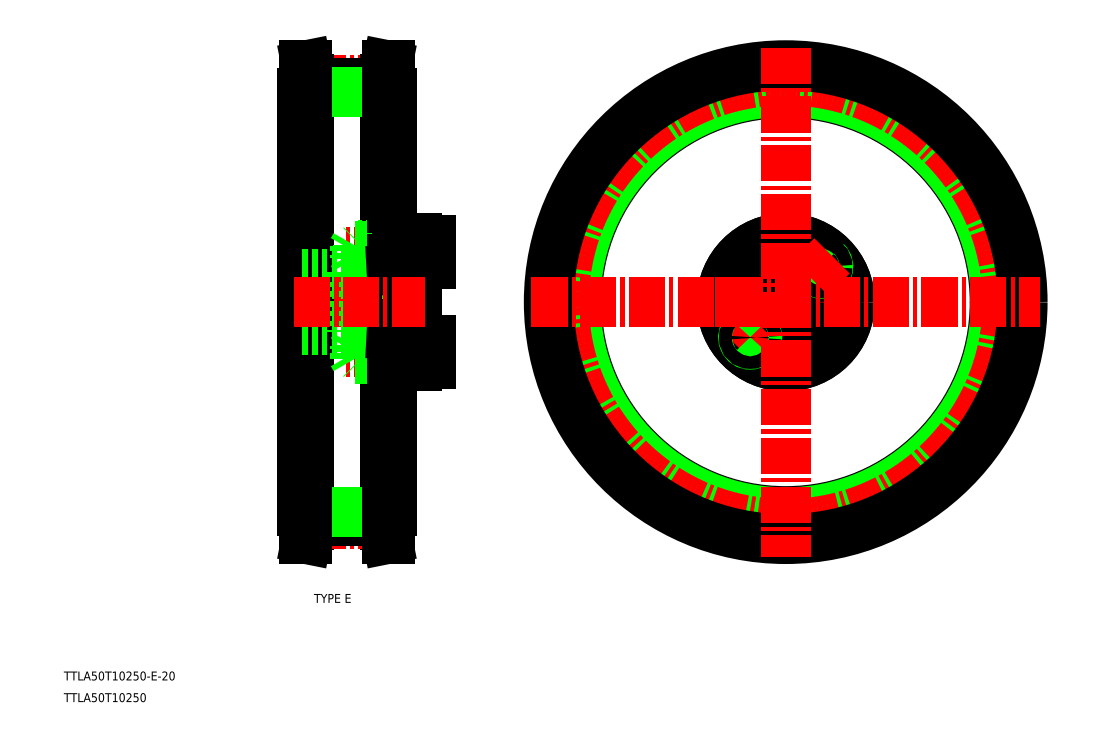
<metadata>
{"format":"dxf","ext":"dxf","renderer":"ezdxf+matplotlib","layout":"modelspace","background":"white","min_lineweight":24,"dpi":150}
</metadata>
<code>
0
SECTION
2
ENTITIES
0
TEXT
8
0
10
48.54
20
126.3
30
0
40
3.2
1
TTLA50T10250
0
TEXT
8
0
10
48.54
20
134.1
30
0
40
3.2
1
TTLA50T10250-E-20
0
TEXT
8
0
10
138.3
20
161.9
30
0
40
3.2
1
TYPE E
0
LINE
8
CENTER
10
136.1
20
269.9
30
0
11
164.1
21
269.9
31
0
0
LINE
8
0
10
134.1
20
194.9
30
0
11
134.1
21
344.9
31
0
0
LINE
8
0
10
166.1
20
194.9
30
0
11
166.1
21
344.9
31
0
0
LINE
8
CENTER
10
136.6
20
349.4
30
0
11
163.6
21
349.4
31
0
0
LINE
8
0
10
136.6
20
348.5
30
0
11
163.6
21
348.5
31
0
0
LINE
8
0
10
134.6
20
354.9
30
0
11
134.6
21
184.9
31
0
0
LINE
8
0
10
134.6
20
354.9
30
0
11
135.6
21
354.9
31
0
0
LINE
8
0
10
135.6
20
354.9
30
0
11
136.6
21
349.9
31
0
0
LINE
8
0
10
136.6
20
349.9
30
0
11
136.6
21
189.9
31
0
0
LINE
8
0
10
165.6
20
354.9
30
0
11
165.6
21
184.9
31
0
0
LINE
8
0
10
165.6
20
354.9
30
0
11
164.6
21
354.9
31
0
0
LINE
8
0
10
164.6
20
354.9
30
0
11
163.6
21
349.9
31
0
0
LINE
8
0
10
163.6
20
349.9
30
0
11
163.6
21
189.9
31
0
0
LINE
8
0
10
165.6
20
344.9
30
0
11
163.6
21
344.9
31
0
0
LINE
8
0
10
165.6
20
344.9
30
0
11
166.1
21
344.9
31
0
0
LINE
8
0
10
136.6
20
345.3
30
0
11
163.6
21
345.3
31
0
0
LINE
8
CENTER
10
136.6
20
190.3
30
0
11
163.6
21
190.3
31
0
0
LINE
8
0
10
136.6
20
191.2
30
0
11
163.6
21
191.2
31
0
0
LINE
8
0
10
134.6
20
184.9
30
0
11
135.6
21
184.9
31
0
0
LINE
8
0
10
135.6
20
184.9
30
0
11
136.6
21
189.9
31
0
0
LINE
8
0
10
165.6
20
184.9
30
0
11
164.6
21
184.9
31
0
0
LINE
8
0
10
164.6
20
184.9
30
0
11
163.6
21
189.9
31
0
0
LINE
8
0
10
136.6
20
194.4
30
0
11
163.6
21
194.4
31
0
0
LINE
8
0
10
164.6
20
354.9
30
0
11
164.6
21
184.9
31
0
0
LINE
8
0
10
135.6
20
354.9
30
0
11
135.6
21
184.9
31
0
0
LINE
8
0
10
134.6
20
344.9
30
0
11
136.6
21
344.9
31
0
0
LINE
8
0
10
134.6
20
344.9
30
0
11
134.1
21
344.9
31
0
0
LINE
8
0
10
165.6
20
194.9
30
0
11
163.6
21
194.9
31
0
0
LINE
8
0
10
165.6
20
194.9
30
0
11
166.1
21
194.9
31
0
0
LINE
8
0
10
134.6
20
194.9
30
0
11
136.6
21
194.9
31
0
0
LINE
8
0
10
134.6
20
194.9
30
0
11
134.1
21
194.9
31
0
0
LINE
8
0
10
150.1
20
280.7
30
0
11
150.1
21
259
31
0
0
LINE
8
0
10
152.1
20
280.7
30
0
11
152.1
21
259
31
0
0
LINE
8
0
10
175.1
20
283.6
30
0
11
175.1
21
269.9
31
0
0
LINE
8
0
10
168.1
20
281.6
30
0
11
168.1
21
269.9
31
0
0
CIRCLE
8
0
10
289.6
20
269.9
30
0
40
4.25
0
CIRCLE
8
0
10
325.6
20
269.9
30
0
40
4.25
0
CIRCLE
8
CENTER
10
307.6
20
269.9
30
0
40
18
0
CIRCLE
8
0
10
307.6
20
269.9
30
0
40
10
0
CIRCLE
8
0
10
307.6
20
269.9
30
0
40
23
0
CIRCLE
8
0
10
307.6
20
269.9
30
0
40
23
0
LINE
8
CENTER
10
183.1
20
251.9
30
0
11
148.8
21
251.9
31
0
0
LINE
8
0
10
175.1
20
249.4
30
0
11
168.1
21
249.4
31
0
0
LINE
8
0
10
152.1
20
259.9
30
0
11
166.1
21
259.9
31
0
0
LINE
8
0
10
175.1
20
254.4
30
0
11
168.1
21
254.4
31
0
0
LINE
8
0
10
168.1
20
246.9
30
0
11
175.1
21
246.9
31
0
0
LINE
8
0
10
168.1
20
246.9
30
0
11
168.1
21
249.4
31
0
0
LINE
8
0
10
166.1
20
254.4
30
0
11
155.4
21
254.4
31
0
0
LINE
8
0
10
155.1
20
254.1
30
0
11
166.1
21
254.1
31
0
0
LINE
8
0
10
155.1
20
249.6
30
0
11
166.1
21
249.6
31
0
0
LINE
8
0
10
166.1
20
249.4
30
0
11
155.4
21
249.4
31
0
0
LINE
8
0
10
152.1
20
259
30
0
11
166.1
21
258.3
31
0
0
LINE
8
0
10
150.1
20
259
30
0
11
152.1
21
259
31
0
0
LINE
8
0
10
153.1
20
249.6
30
0
11
153.1
21
254.1
31
0
0
LINE
8
0
10
155.4
20
254.4
30
0
11
155.4
21
251.9
31
0
0
LINE
8
0
10
155.1
20
254.1
30
0
11
155.1
21
251.9
31
0
0
LINE
8
0
10
153.1
20
254.1
30
0
11
151.8
21
251.9
31
0
0
LINE
8
0
10
154.1
20
254.4
30
0
11
154.1
21
251.9
31
0
0
LINE
8
0
10
155.4
20
249.4
30
0
11
154.1
21
249.4
31
0
0
LINE
8
0
10
155.1
20
249.6
30
0
11
153.1
21
249.6
31
0
0
LINE
8
0
10
154.1
20
249.4
30
0
11
154.1
21
251.9
31
0
0
LINE
8
0
10
153.1
20
249.6
30
0
11
151.8
21
251.9
31
0
0
LINE
8
0
10
155.4
20
249.4
30
0
11
155.4
21
251.9
31
0
0
LINE
8
0
10
155.1
20
249.6
30
0
11
155.1
21
251.9
31
0
0
LINE
8
0
10
155.4
20
249.4
30
0
11
155.1
21
249.6
31
0
0
LINE
8
0
10
155.4
20
254.4
30
0
11
154.1
21
254.4
31
0
0
LINE
8
0
10
155.1
20
254.1
30
0
11
153.1
21
254.1
31
0
0
LINE
8
0
10
155.4
20
254.4
30
0
11
155.1
21
254.1
31
0
0
LINE
8
0
10
134.1
20
259.9
30
0
11
150.1
21
259.9
31
0
0
LINE
8
0
10
168.1
20
258.2
30
0
11
168.1
21
269.9
31
0
0
LINE
8
0
10
168.1
20
254.1
30
0
11
166.1
21
254.1
31
0
0
LINE
8
0
10
168.1
20
258.2
30
0
11
166.1
21
258.3
31
0
0
LINE
8
0
10
168.1
20
254.4
30
0
11
166.1
21
254.4
31
0
0
LINE
8
0
10
168.1
20
249.6
30
0
11
166.1
21
249.6
31
0
0
LINE
8
0
10
168.1
20
249.4
30
0
11
166.1
21
249.4
31
0
0
LINE
8
0
10
170.5
20
254.4
30
0
11
170.5
21
251.9
31
0
0
LINE
8
0
10
168.1
20
249.4
30
0
11
168.1
21
254.4
31
0
0
LINE
8
0
10
170.5
20
249.4
30
0
11
170.5
21
251.9
31
0
0
LINE
8
0
10
168.1
20
249.6
30
0
11
170.5
21
249.6
31
0
0
LINE
8
0
10
168.1
20
254.1
30
0
11
170.5
21
254.1
31
0
0
LINE
8
0
10
168.1
20
254.4
30
0
11
168.1
21
258.2
31
0
0
LINE
8
0
10
180.1
20
247.6
30
0
11
180.1
21
251.9
31
0
0
LINE
8
0
10
175.1
20
247.6
30
0
11
175.1
21
256.1
31
0
0
LINE
8
0
10
175.1
20
247.6
30
0
11
180.1
21
247.6
31
0
0
LINE
8
0
10
175.1
20
246.9
30
0
11
175.1
21
247.6
31
0
0
LINE
8
0
10
175.1
20
256.1
30
0
11
175.1
21
269.9
31
0
0
LINE
8
0
10
180.1
20
256.1
30
0
11
180.1
21
251.9
31
0
0
LINE
8
0
10
175.1
20
256.1
30
0
11
180.1
21
256.1
31
0
0
CIRCLE
8
0
10
307.6
20
251.9
30
0
40
4.25
0
LINE
8
CENTER
10
291
20
253.3
30
0
11
298.7
21
261
31
0
0
ARC
8
0
10
294.9
20
257.1
30
0
40
2.5
50
135
51
47
0
CIRCLE
8
0
10
294.9
20
257.1
30
0
40
2.25
0
LINE
8
CENTER
10
282.3
20
269.9
30
0
11
296.8
21
269.9
31
0
0
LINE
8
CENTER
10
183.1
20
287.9
30
0
11
148.8
21
287.9
31
0
0
LINE
8
0
10
152.1
20
279.9
30
0
11
166.1
21
279.9
31
0
0
LINE
8
0
10
175.1
20
290.4
30
0
11
168.1
21
290.4
31
0
0
LINE
8
0
10
175.1
20
285.4
30
0
11
168.1
21
285.4
31
0
0
LINE
8
0
10
168.1
20
292.9
30
0
11
175.1
21
292.9
31
0
0
LINE
8
0
10
152.1
20
280.7
30
0
11
166.1
21
281.5
31
0
0
LINE
8
0
10
166.1
20
290.4
30
0
11
155.4
21
290.4
31
0
0
LINE
8
0
10
155.1
20
290.1
30
0
11
166.1
21
290.1
31
0
0
LINE
8
0
10
155.1
20
285.6
30
0
11
166.1
21
285.6
31
0
0
LINE
8
0
10
166.1
20
285.4
30
0
11
155.4
21
285.4
31
0
0
LINE
8
0
10
150.1
20
280.7
30
0
11
152.1
21
280.7
31
0
0
LINE
8
0
10
134.1
20
279.9
30
0
11
150.1
21
279.9
31
0
0
LINE
8
0
10
155.4
20
290.4
30
0
11
155.4
21
287.9
31
0
0
LINE
8
0
10
155.1
20
290.1
30
0
11
155.1
21
287.9
31
0
0
LINE
8
0
10
153.1
20
290.1
30
0
11
151.8
21
287.9
31
0
0
LINE
8
0
10
154.1
20
290.4
30
0
11
154.1
21
287.9
31
0
0
LINE
8
0
10
153.1
20
290.1
30
0
11
153.1
21
285.6
31
0
0
LINE
8
0
10
155.4
20
285.4
30
0
11
154.1
21
285.4
31
0
0
LINE
8
0
10
155.1
20
285.6
30
0
11
153.1
21
285.6
31
0
0
LINE
8
0
10
154.1
20
285.4
30
0
11
154.1
21
287.9
31
0
0
LINE
8
0
10
153.1
20
285.6
30
0
11
151.8
21
287.9
31
0
0
LINE
8
0
10
155.4
20
285.4
30
0
11
155.1
21
285.6
31
0
0
LINE
8
0
10
155.4
20
285.4
30
0
11
155.4
21
287.9
31
0
0
LINE
8
0
10
155.1
20
285.6
30
0
11
155.1
21
287.9
31
0
0
LINE
8
0
10
155.4
20
290.4
30
0
11
154.1
21
290.4
31
0
0
LINE
8
0
10
155.1
20
290.1
30
0
11
153.1
21
290.1
31
0
0
LINE
8
0
10
155.4
20
290.4
30
0
11
155.1
21
290.1
31
0
0
LINE
8
0
10
168.1
20
285.4
30
0
11
168.1
21
281.6
31
0
0
LINE
8
0
10
168.1
20
281.6
30
0
11
166.1
21
281.5
31
0
0
LINE
8
0
10
168.1
20
290.1
30
0
11
166.1
21
290.1
31
0
0
LINE
8
0
10
168.1
20
290.4
30
0
11
166.1
21
290.4
31
0
0
LINE
8
0
10
168.1
20
285.6
30
0
11
166.1
21
285.6
31
0
0
LINE
8
0
10
168.1
20
285.4
30
0
11
166.1
21
285.4
31
0
0
LINE
8
0
10
170.5
20
290.4
30
0
11
170.5
21
287.9
31
0
0
LINE
8
0
10
168.1
20
290.4
30
0
11
168.1
21
285.4
31
0
0
LINE
8
0
10
168.1
20
285.6
30
0
11
170.5
21
285.6
31
0
0
LINE
8
0
10
170.5
20
285.4
30
0
11
170.5
21
287.9
31
0
0
LINE
8
0
10
168.1
20
290.1
30
0
11
170.5
21
290.1
31
0
0
LINE
8
0
10
168.1
20
292.9
30
0
11
168.1
21
290.4
31
0
0
LINE
8
0
10
180.1
20
292.1
30
0
11
180.1
21
287.9
31
0
0
LINE
8
0
10
175.1
20
292.1
30
0
11
175.1
21
283.6
31
0
0
LINE
8
0
10
175.1
20
283.6
30
0
11
180.1
21
283.6
31
0
0
LINE
8
0
10
180.1
20
283.6
30
0
11
180.1
21
287.9
31
0
0
LINE
8
0
10
175.1
20
292.1
30
0
11
180.1
21
292.1
31
0
0
LINE
8
0
10
175.1
20
292.9
30
0
11
175.1
21
292.1
31
0
0
CIRCLE
8
0
10
307.6
20
287.9
30
0
40
4.25
0
ARC
8
0
10
320.3
20
282.6
30
0
40
2.5
50
135
51
47
0
CIRCLE
8
0
10
320.3
20
282.6
30
0
40
2.25
0
LINE
8
CENTER
10
316.4
20
278.7
30
0
11
324.2
21
286.5
31
0
0
LINE
8
CENTER
10
131.1
20
269.9
30
0
11
178
21
269.9
31
0
0
CIRCLE
8
0
10
307.6
20
269.9
30
0
40
75
0
CIRCLE
8
0
10
307.6
20
269.9
30
0
40
75.42
0
CIRCLE
8
0
10
307.6
20
269.9
30
0
40
78.62
0
CIRCLE
8
CENTER
10
307.6
20
269.9
30
0
40
79.58
0
CIRCLE
8
0
10
307.6
20
269.9
30
0
40
85
0
LINE
8
CENTER
10
307.6
20
361.2
30
0
11
307.6
21
178.6
31
0
0
LINE
8
CENTER
10
216.3
20
269.9
30
0
11
398.9
21
269.9
31
0
0
VIEWPORT
8
0
10
5.639
20
3.929
30
0
40
10.57
41
7.058
68
     1
69
     1
0
VIEWPORT
8
0
10
5.656
20
3.902
30
0
40
9.066
41
6.243
68
     2
69
     2
0
ENDSEC
0
EOF

</code>
